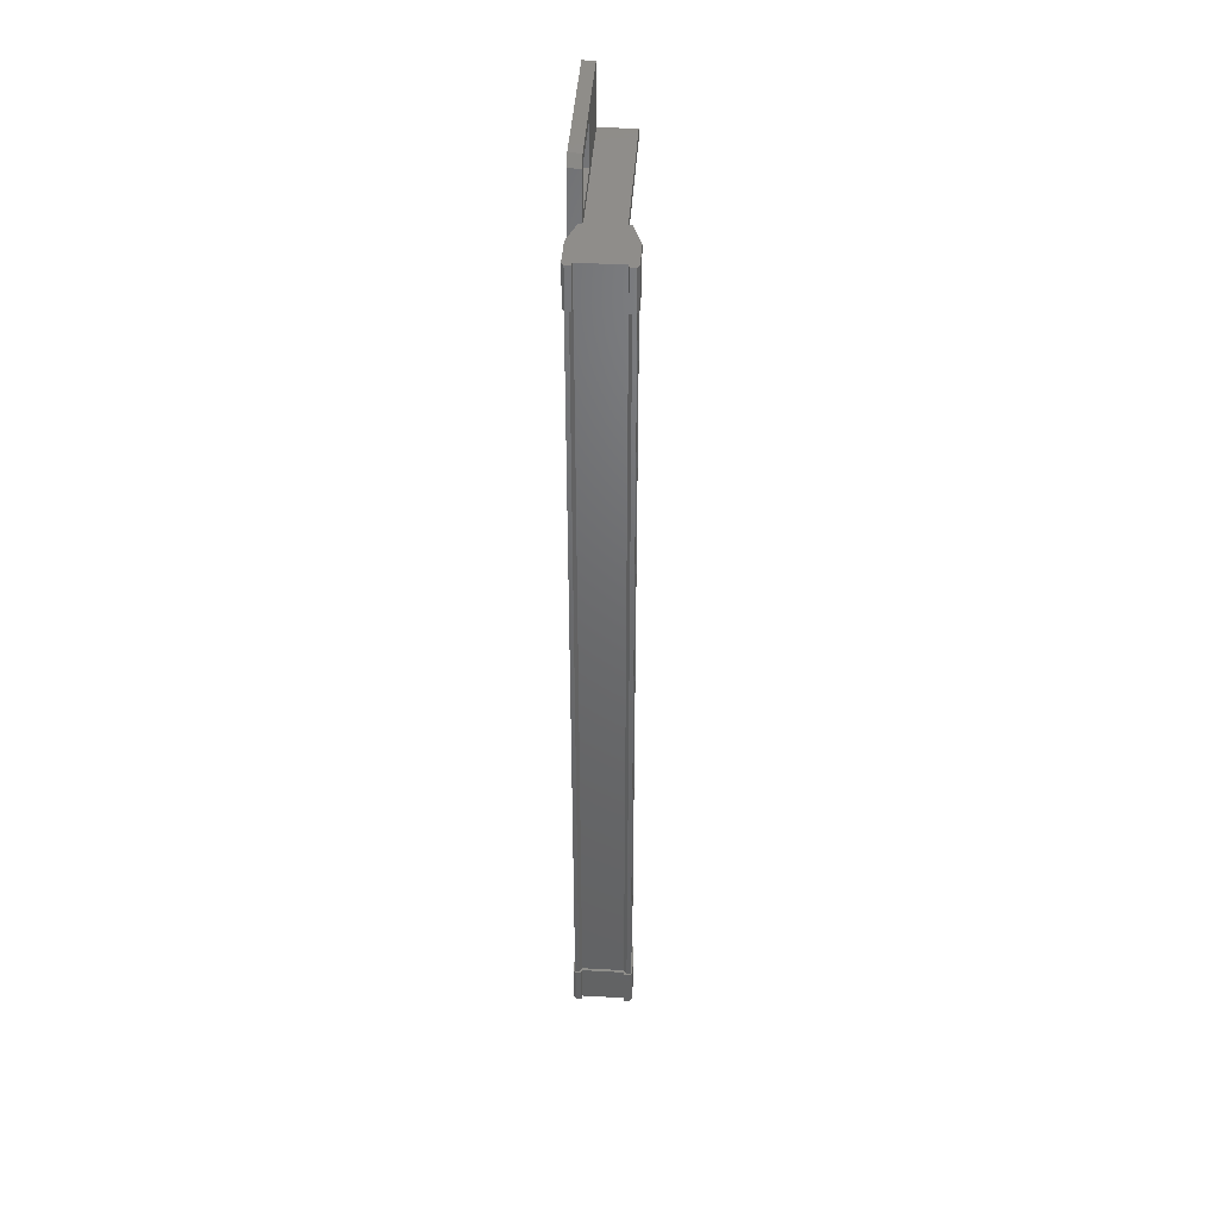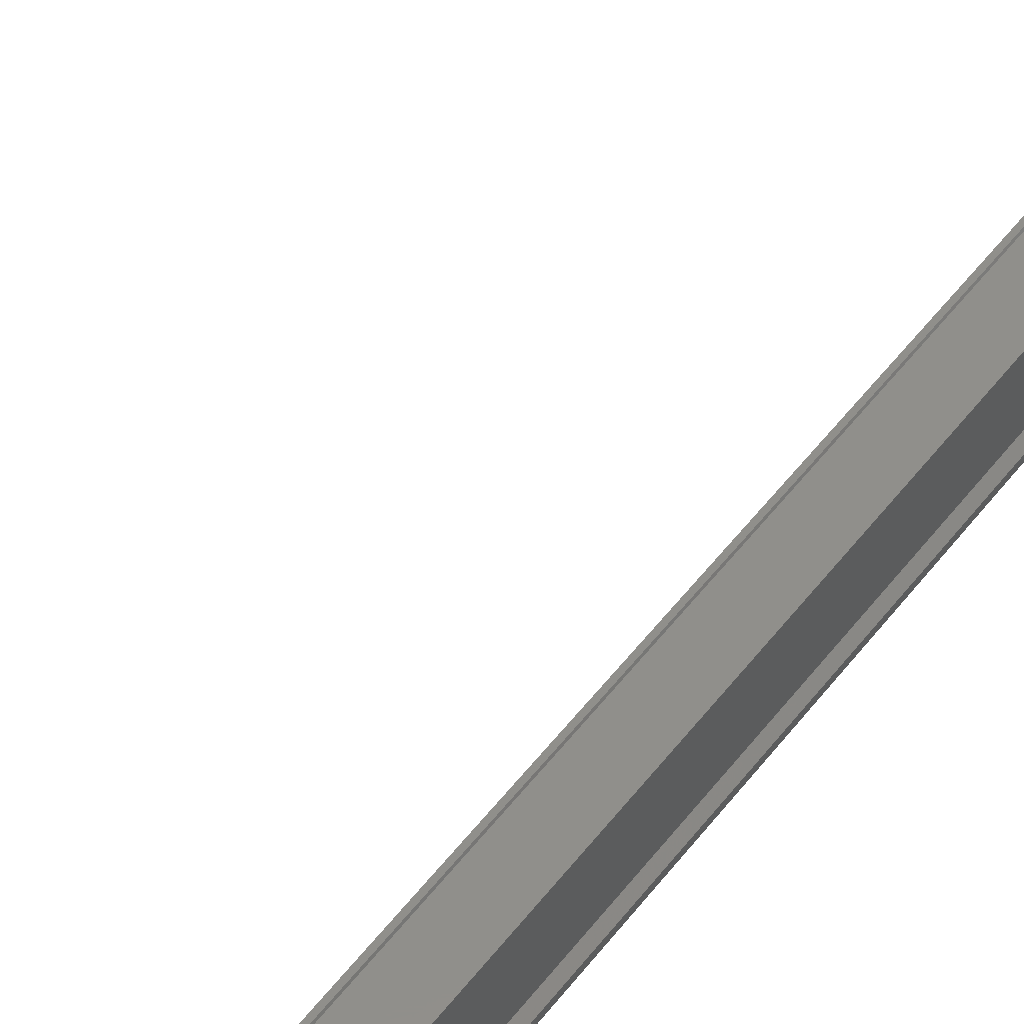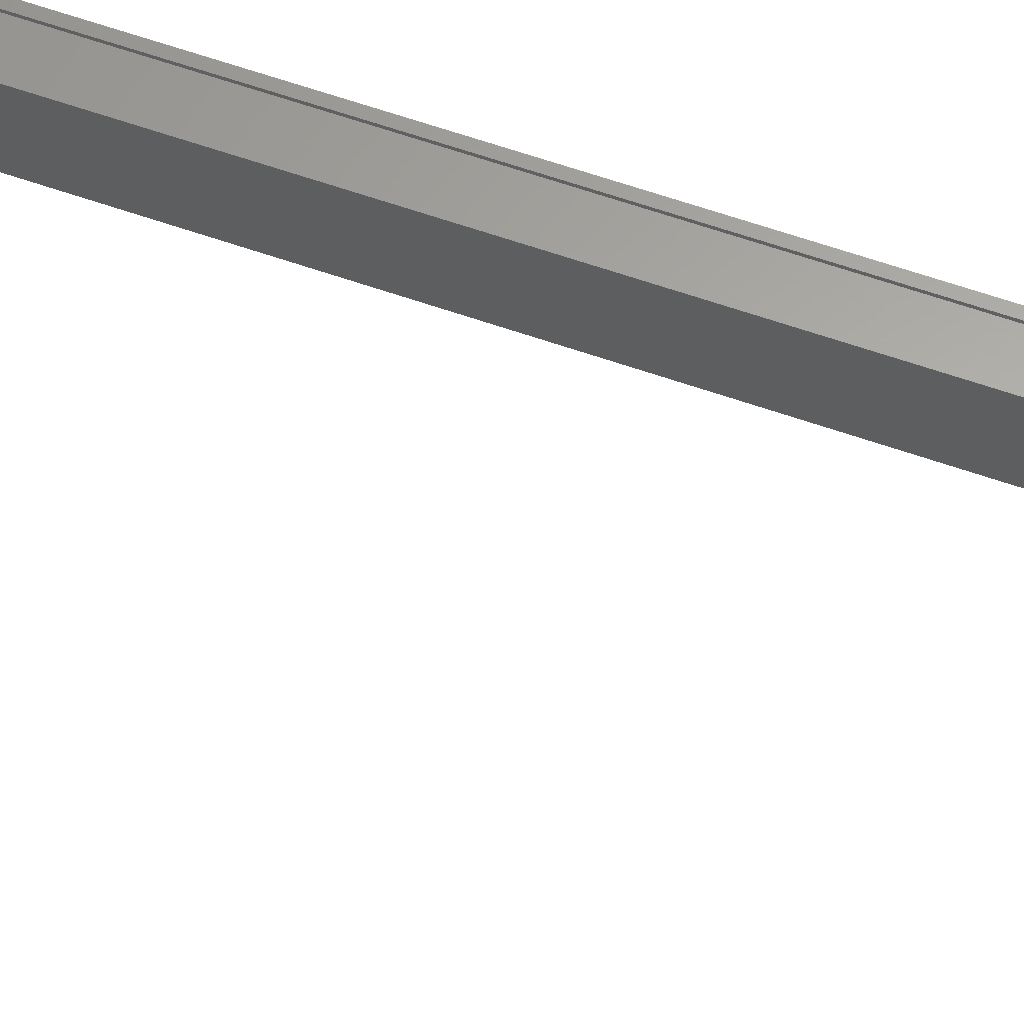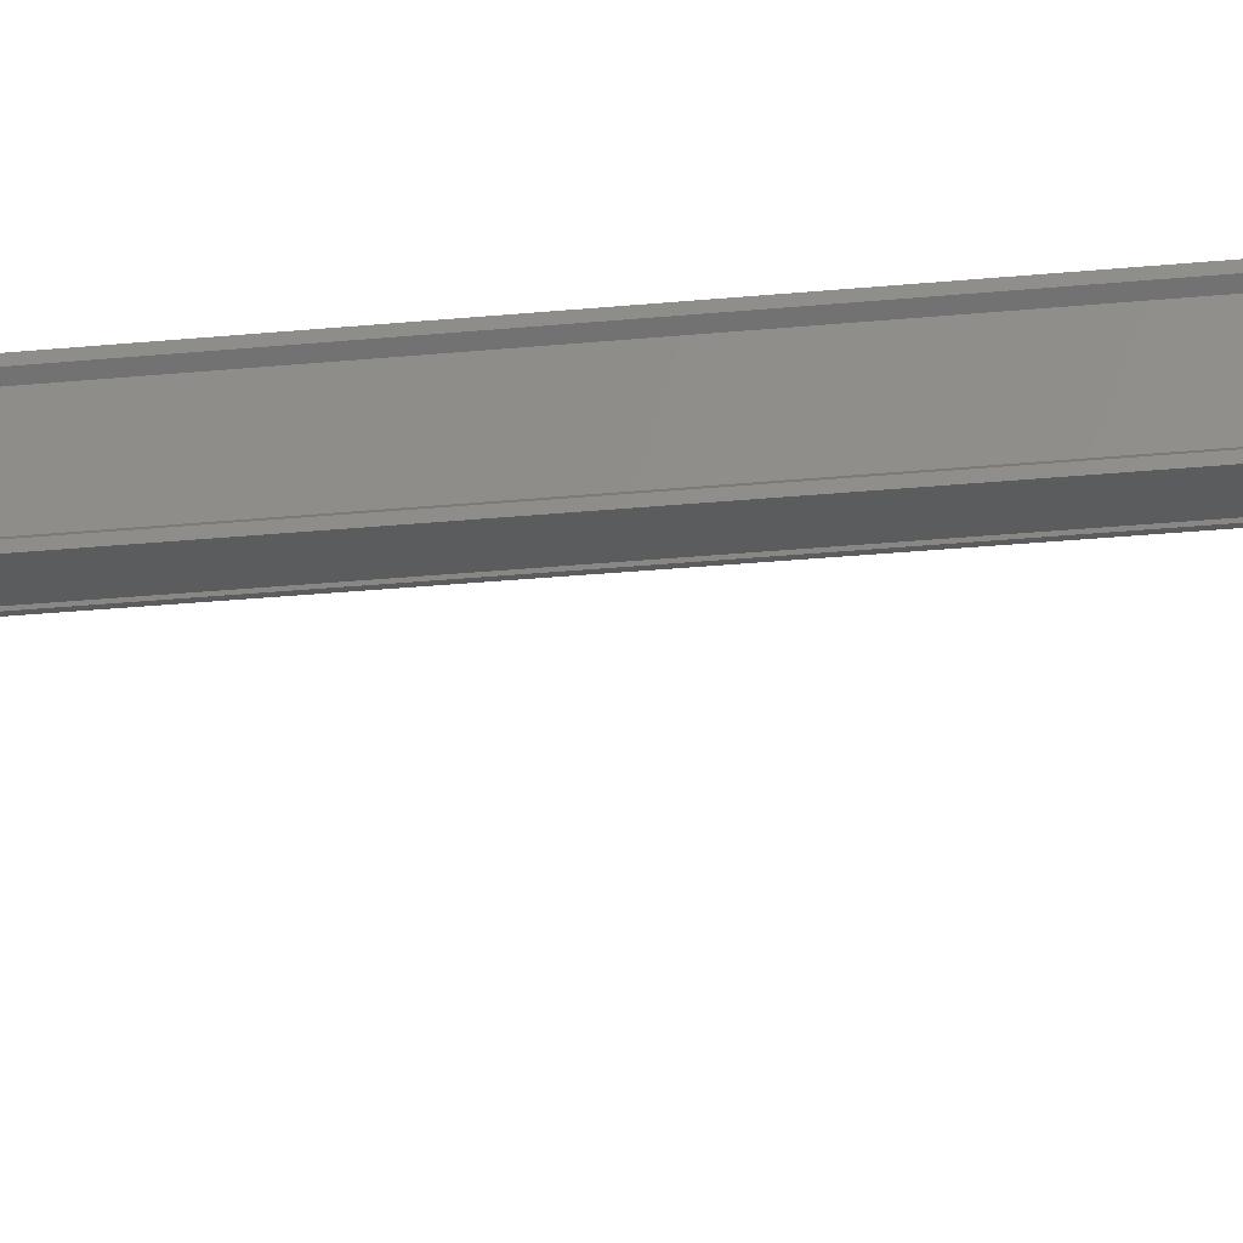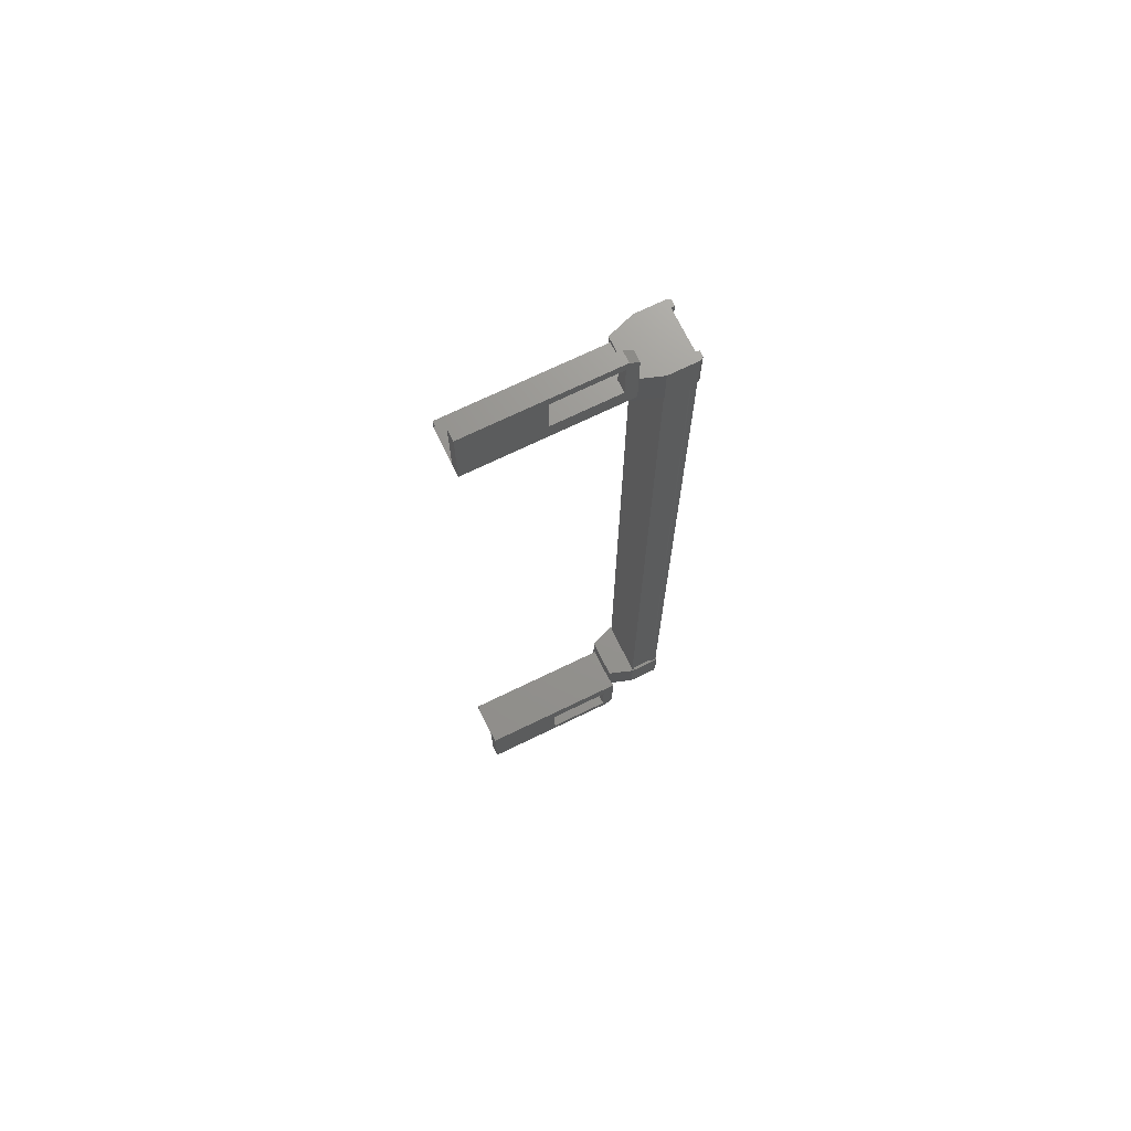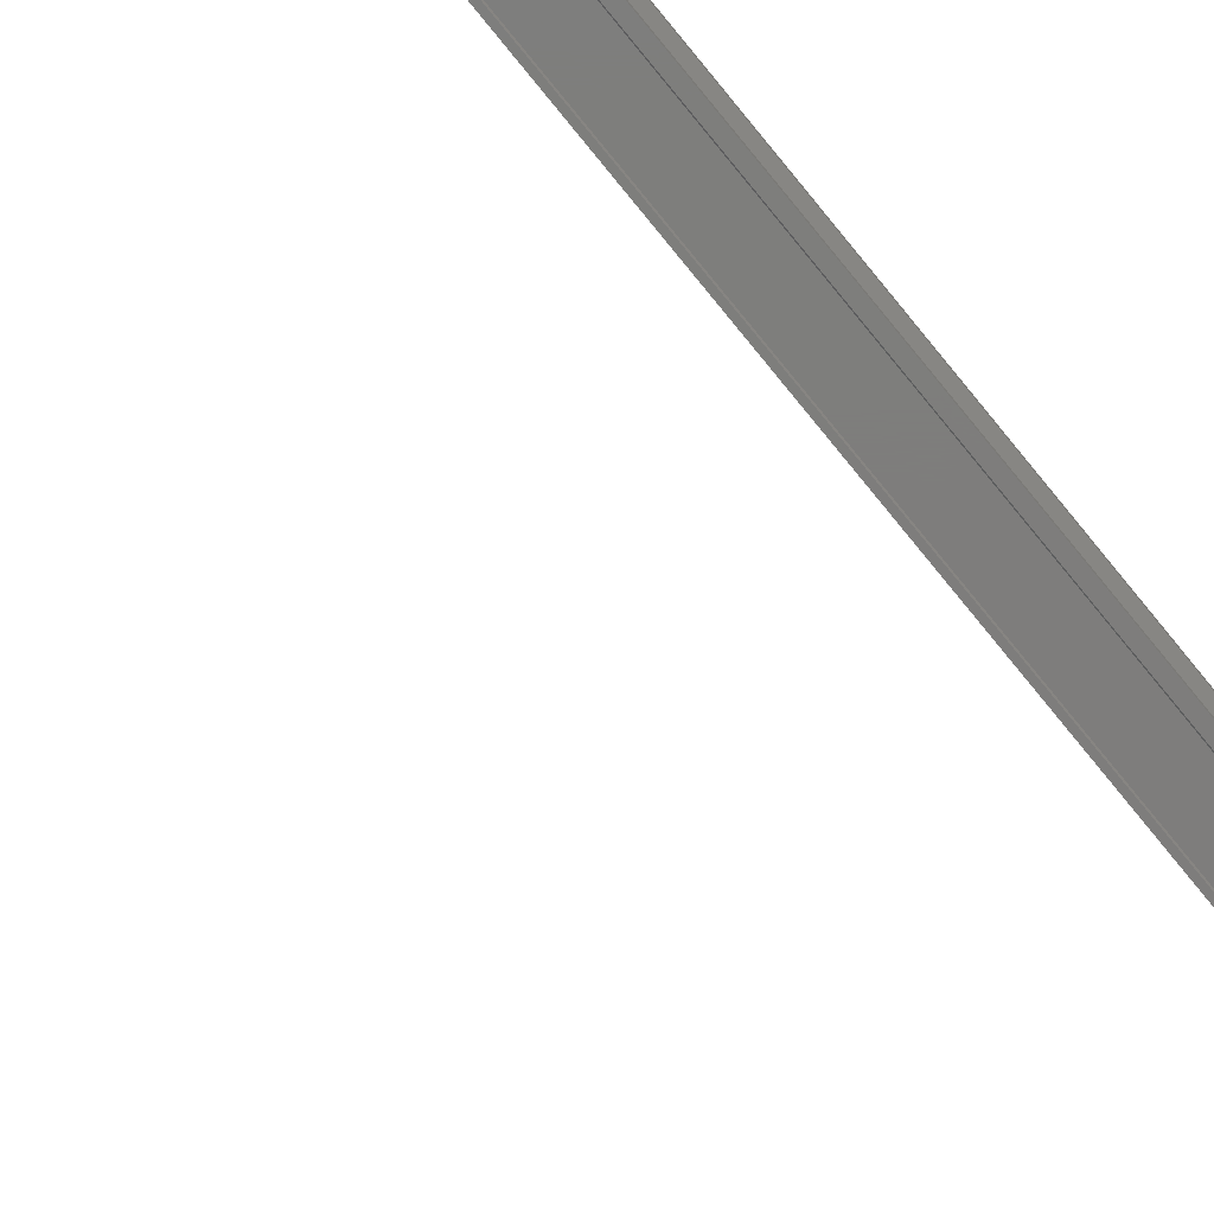
<metadata>
{"format":"stl","ext":"stl","renderer":"f3d","projection":"perspective","resolution":1024,"background":"white","views":[{"elev":42.0,"azim":-86.3,"up":"+Y"},{"elev":48.3,"azim":-145.2,"up":"+Z"},{"elev":62.3,"azim":109.5,"up":"+Z"},{"elev":-28.9,"azim":-81.7,"up":"+Z"},{"elev":71.0,"azim":154.1,"up":"+Y"},{"elev":-77.3,"azim":-140.9,"up":"+Z"}]}
</metadata>
<code>
# stl→obj: 134 verts, 210 faces
v -5.984 -761.2 -82.53
v -5.901 -762.3 -82.46
v -5.901 -761.2 -82.46
v -5.06 -762.3 -82.46
v -4.018 -736.4 -84.12
v -2.19 -736.4 -83.79
v -4.018 -736.4 -83.79
v -4.089 -736.1 -83.79
v -4.089 -763.9 -83.79
v -2.19 -763.6 -83.79
v -4.018 -763.6 -83.79
v -4.018 -763.6 -84.12
v -5.925 -761.8 -84.08
v -5.925 -761.8 -83.97
v -5.925 -738.2 -83.97
v -5.808 -738.2 -83.89
v -5.06 -737.7 -82.46
v -5.901 -738.8 -82.46
v -5.06 -738.8 -82.46
v -5.886 -738.8 -82.7
v -5.144 -761.8 -82.51
v -5.144 -738.2 -82.51
v -5.156 -761.8 -82.54
v -5.156 -738.2 -82.54
v -5.77 -738.2 -82.54
v -1.091 -763.2 -83.79
v 0.007257 -763.9 -83.79
v 0.007257 -761.9 -83.79
v 0.007256 -761.9 -84.12
v -4.355 -761.9 -84.12
v -5.984 -762.3 -83.9
v -5.984 -761.2 -84.06
v -5.984 -762.3 -84.06
v -5.901 -761.2 -84.13
v -5.901 -762.3 -84.13
v 0.007257 -738.1 -83.79
v 0.007256 -738.1 -84.12
v 0.007257 -736.1 -83.79
v 0.007256 -736.1 -84.12
v -4.089 -736.1 -84.12
v -4.355 -763.7 -84.12
v -4.355 -763.7 -83.79
v -4.355 -761.9 -83.79
v -4.018 -762.4 -83.79
v -2.19 -762.4 -83.79
v -5.808 -761.8 -82.71
v -5.925 -761.8 -82.62
v -5.925 -738.2 -82.62
v -5.925 -761.8 -82.51
v -5.925 -738.2 -82.51
v -2.19 -737.6 -83.79
v -4.018 -737.6 -83.79
v -4.355 -738.1 -83.79
v -4.355 -736.3 -83.79
v -4.355 -736.3 -84.12
v -5.901 -737.7 -84.13
v -5.901 -738.8 -84.13
v -5.984 -737.7 -84.06
v -5.984 -738.8 -84.06
v -5.984 -737.7 -83.9
v -5.984 -738.8 -82.69
v -5.984 -738.8 -82.53
v -5.901 -737.7 -82.46
v -5.06 -761.2 -82.46
v -5.886 -761.2 -82.7
v -5.984 -761.2 -82.69
v -5.808 -738.2 -82.71
v -5.808 -761.8 -83.89
v -4.018 -762.4 -84.12
v -2.19 -762.4 -84.12
v 0.007256 -763.9 -84.12
v -4.089 -763.9 -84.12
v -4.355 -738.1 -84.12
v -2.19 -737.6 -84.12
v -2.19 -736.4 -84.12
v 0.00715 -761.9 -84.12
v -4.334 -761.9 -82.81
v 0.007151 -761.9 -82.81
v -4.334 -762.2 -82.81
v 0.007157 -762.2 -82.81
v -4.334 -762.2 -84.12
v 0.007156 -762.2 -84.12
v -5.783 -738.2 -82.51
v -5.783 -761.8 -82.51
v -5.77 -761.8 -82.54
v 0.007156 -737.8 -84.12
v -4.334 -737.8 -84.12
v 0.007157 -737.8 -82.81
v -4.334 -737.8 -82.81
v 0.007151 -738.1 -82.81
v -4.334 -738.1 -82.81
v 0.00715 -738.1 -84.12
v -4.334 -738.1 -84.12
v -5.073 -761.8 -82.51
v -5.073 -738.2 -82.51
v -5.073 -761.8 -84.08
v -5.073 -738.2 -84.08
v -5.144 -761.8 -84.08
v -5.144 -738.2 -84.08
v -5.156 -761.8 -84.05
v -5.156 -738.2 -84.05
v -5.77 -761.8 -84.05
v -5.77 -738.2 -84.05
v -5.783 -761.8 -84.08
v -5.783 -738.2 -84.08
v -5.925 -738.2 -84.08
v -1.091 -736.8 -83.79
v -4.018 -737.6 -84.12
v -2.19 -763.6 -84.12
v -5.886 -762.3 -83.89
v -5.886 -761.2 -83.89
v -5.984 -761.2 -83.9
v -5.06 -761.2 -84.13
v -5.06 -762.3 -84.13
v -5.886 -762.3 -82.7
v -5.984 -762.3 -82.53
v -5.984 -762.3 -82.69
v -4.324 -761.2 -83.88
v -4.324 -762.3 -83.88
v -4.324 -762.3 -82.72
v -4.324 -761.2 -82.72
v -5.06 -737.7 -84.13
v -4.324 -737.7 -82.72
v -4.324 -738.8 -82.72
v -4.324 -738.8 -83.88
v -4.324 -737.7 -83.88
v -5.06 -738.8 -84.13
v -5.886 -738.8 -83.89
v -5.886 -737.7 -82.7
v -5.984 -737.7 -82.69
v -5.984 -737.7 -82.53
v -5.886 -737.7 -83.89
v -5.984 -738.8 -83.9
v -4.334 -761.9 -84.12
f 1 2 3
f 3 2 4
f 5 6 7
f 7 6 8
f 9 10 11
f 11 10 12
f 13 14 15
f 15 14 16
f 17 18 19
f 19 18 20
f 21 22 23
f 23 22 24
f 24 25 23
f 26 27 28
f 28 27 29
f 29 30 28
f 31 32 33
f 33 32 34
f 34 35 33
f 36 37 38
f 38 37 39
f 39 40 38
f 41 42 43
f 43 42 44
f 44 45 43
f 46 47 48
f 48 47 49
f 49 50 48
f 51 52 53
f 53 52 54
f 54 55 53
f 56 57 58
f 58 57 59
f 59 60 58
f 61 20 62
f 62 20 18
f 18 63 62
f 17 63 18
f 4 64 3
f 3 64 65
f 65 1 3
f 66 1 65
f 48 67 46
f 46 67 16
f 16 68 46
f 14 68 16
f 69 30 70
f 70 30 29
f 29 71 70
f 27 71 29
f 72 71 27
f 36 73 37
f 37 73 74
f 74 39 37
f 75 39 74
f 40 39 75
f 76 77 78
f 78 77 79
f 79 80 78
f 81 80 79
f 82 80 81
f 50 49 83
f 83 49 84
f 84 25 83
f 85 25 84
f 23 25 85
f 86 87 88
f 88 87 89
f 89 90 88
f 91 90 89
f 92 90 91
f 91 93 92
f 21 94 95
f 95 94 96
f 96 97 95
f 98 97 96
f 99 97 98
f 98 100 99
f 99 100 101
f 101 100 102
f 102 103 101
f 104 103 102
f 105 103 104
f 104 13 105
f 105 13 106
f 106 13 15
f 40 8 38
f 38 8 6
f 6 107 38
f 51 107 6
f 36 107 51
f 51 53 36
f 36 53 73
f 73 53 55
f 55 108 73
f 5 108 55
f 52 108 5
f 5 7 52
f 52 7 54
f 54 7 8
f 8 55 54
f 40 55 8
f 5 55 40
f 40 75 5
f 5 75 6
f 6 75 74
f 74 51 6
f 108 51 74
f 52 51 108
f 44 69 45
f 45 69 70
f 70 10 45
f 109 10 70
f 12 10 109
f 109 72 12
f 12 72 41
f 41 72 9
f 9 42 41
f 11 42 9
f 44 42 11
f 11 12 44
f 44 12 69
f 69 12 41
f 41 30 69
f 43 30 41
f 28 30 43
f 43 45 28
f 28 45 26
f 26 45 10
f 10 27 26
f 9 27 10
f 72 27 9
f 110 111 31
f 31 111 112
f 112 32 31
f 111 32 112
f 34 32 111
f 111 113 34
f 34 113 35
f 35 113 114
f 114 110 35
f 4 110 114
f 115 110 4
f 4 2 115
f 115 2 116
f 116 2 1
f 1 117 116
f 66 117 1
f 115 117 66
f 66 65 115
f 115 65 111
f 111 65 64
f 64 113 111
f 118 113 64
f 114 113 118
f 118 119 114
f 114 119 120
f 120 119 118
f 118 121 120
f 64 121 118
f 120 121 64
f 64 4 120
f 120 4 114
f 122 17 123
f 123 17 19
f 19 124 123
f 125 124 19
f 123 124 125
f 125 126 123
f 123 126 122
f 122 126 125
f 125 127 122
f 19 127 125
f 128 127 19
f 19 20 128
f 128 20 129
f 129 20 61
f 61 130 129
f 62 130 61
f 131 130 62
f 62 63 131
f 131 63 129
f 129 63 17
f 17 132 129
f 122 132 17
f 56 132 122
f 122 127 56
f 56 127 57
f 57 127 128
f 128 59 57
f 133 59 128
f 60 59 133
f 133 128 60
f 60 128 132
f 132 128 129
f 70 71 109
f 109 71 72
f 56 58 132
f 132 58 60
f 35 110 33
f 33 110 31
f 131 129 130
f 116 117 115
f 38 107 36
f 115 111 110
f 79 77 81
f 89 87 91
f 95 22 21
f 77 76 134
f 73 108 74

</code>
